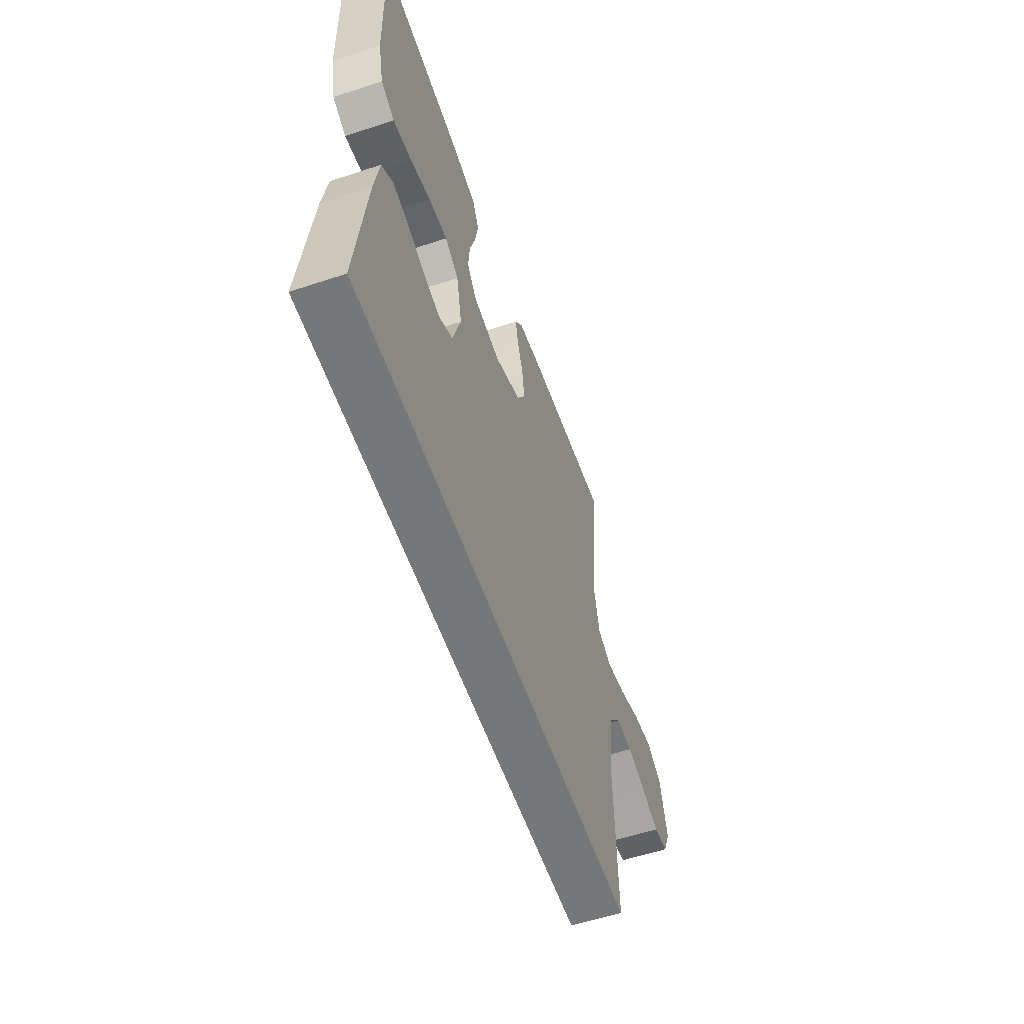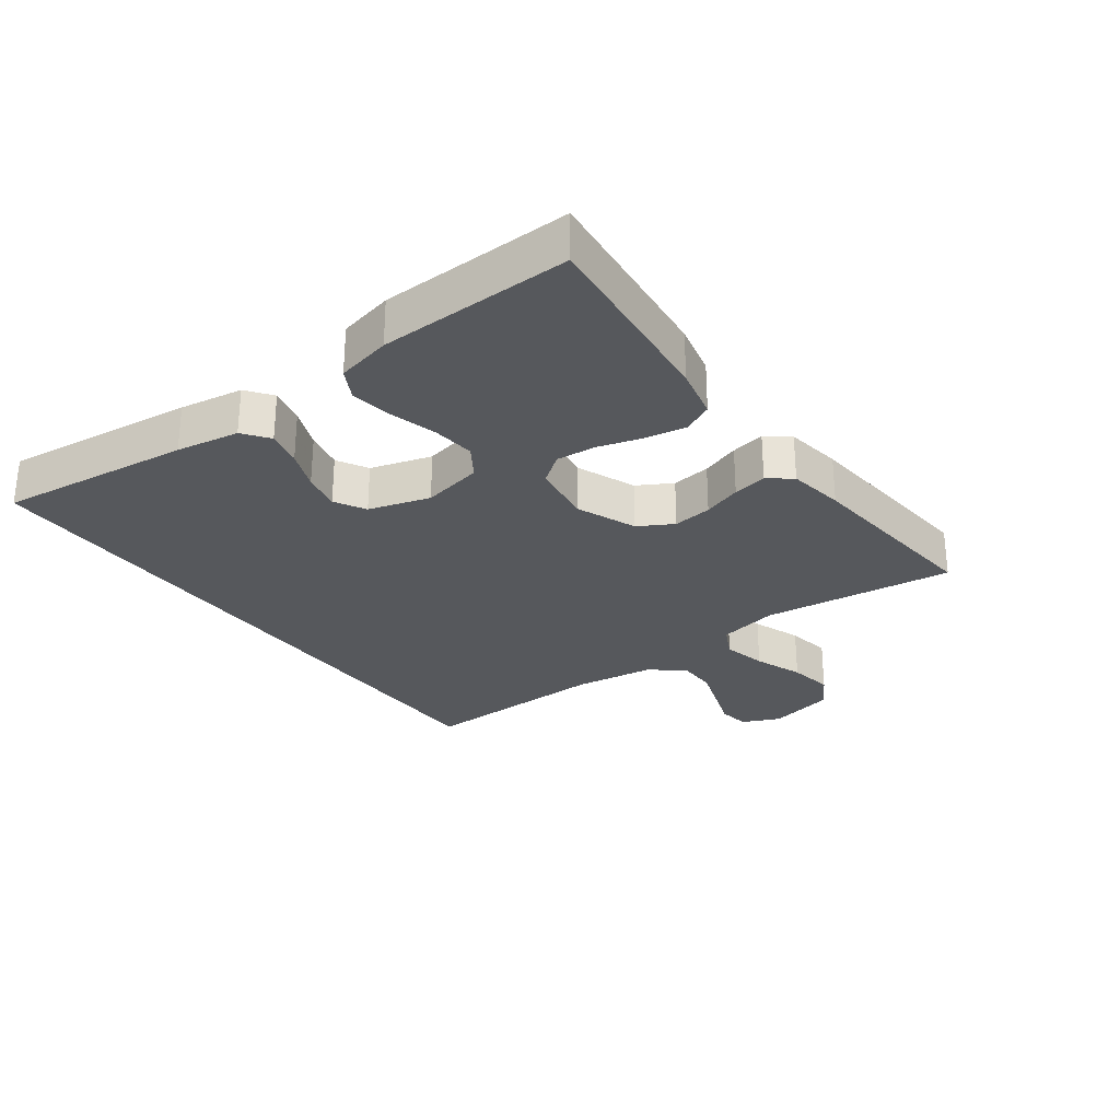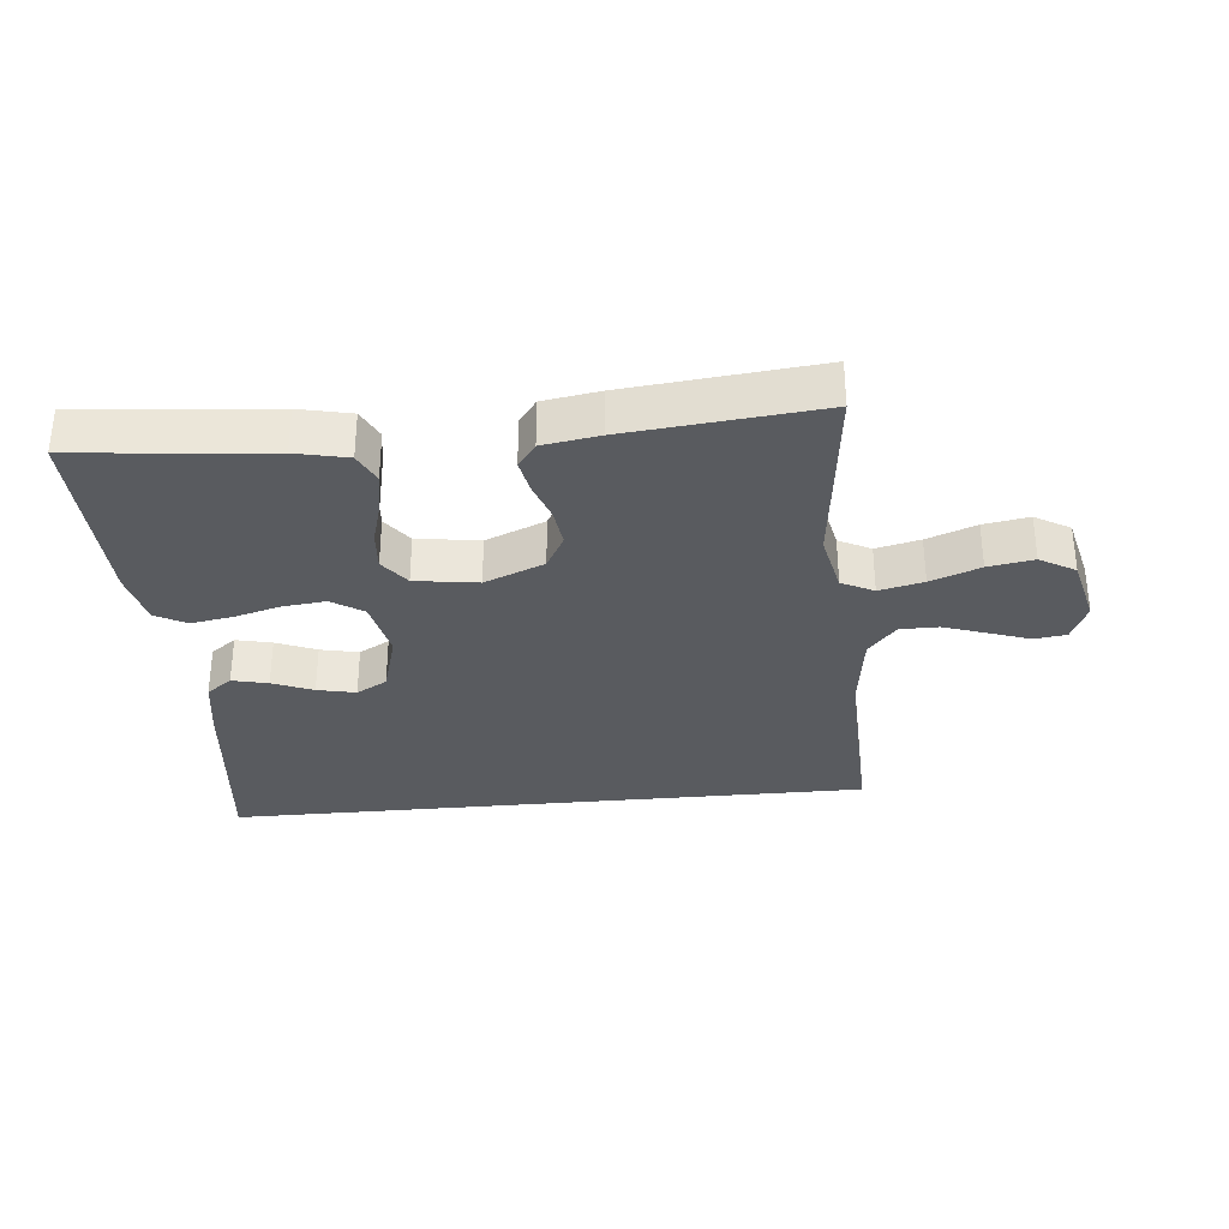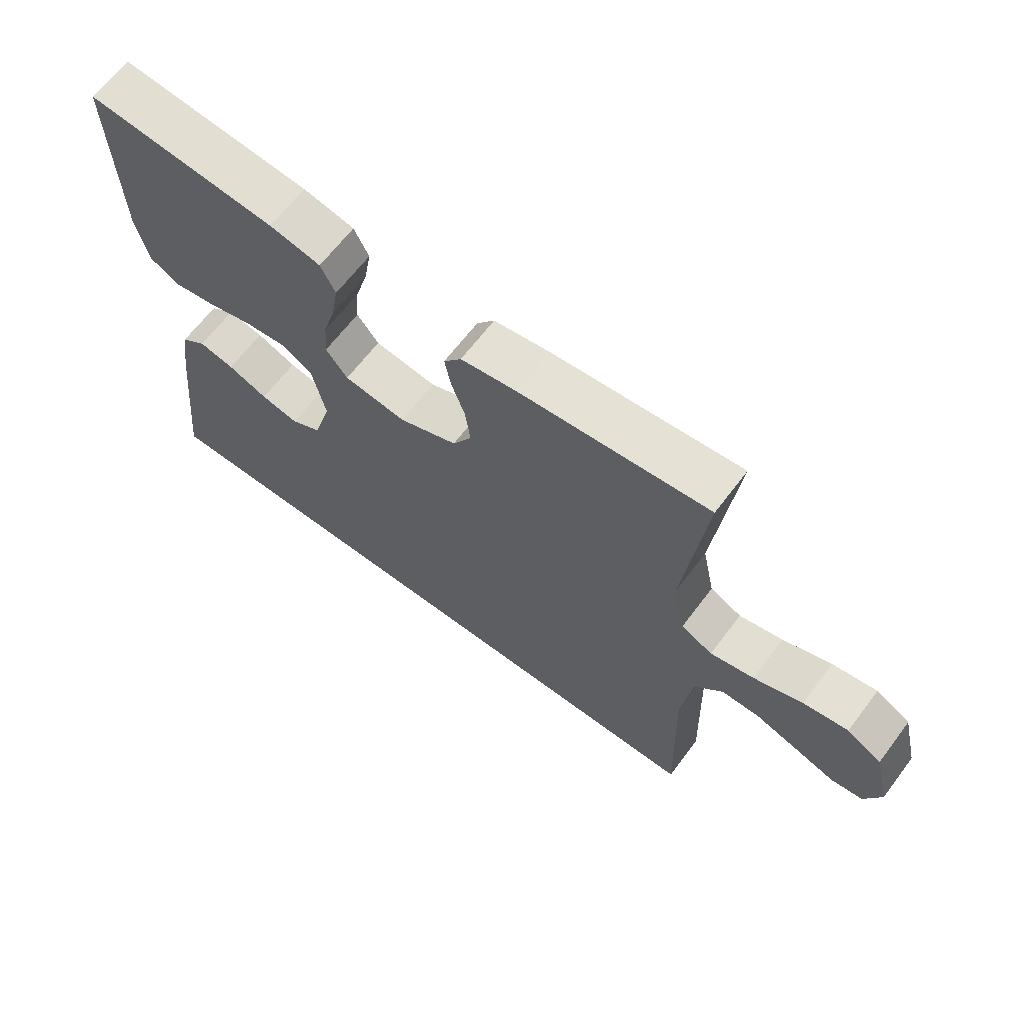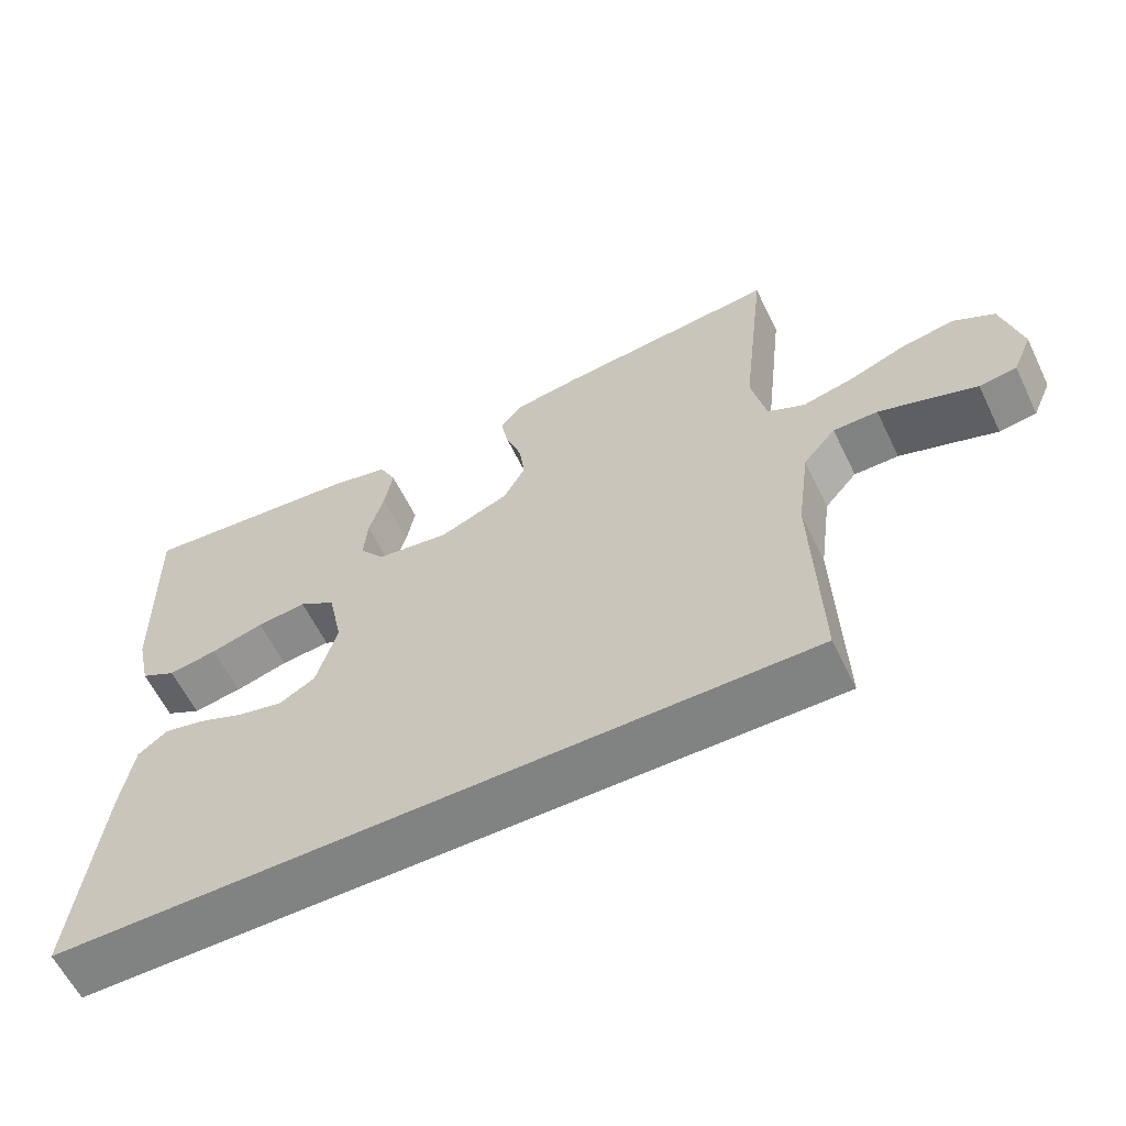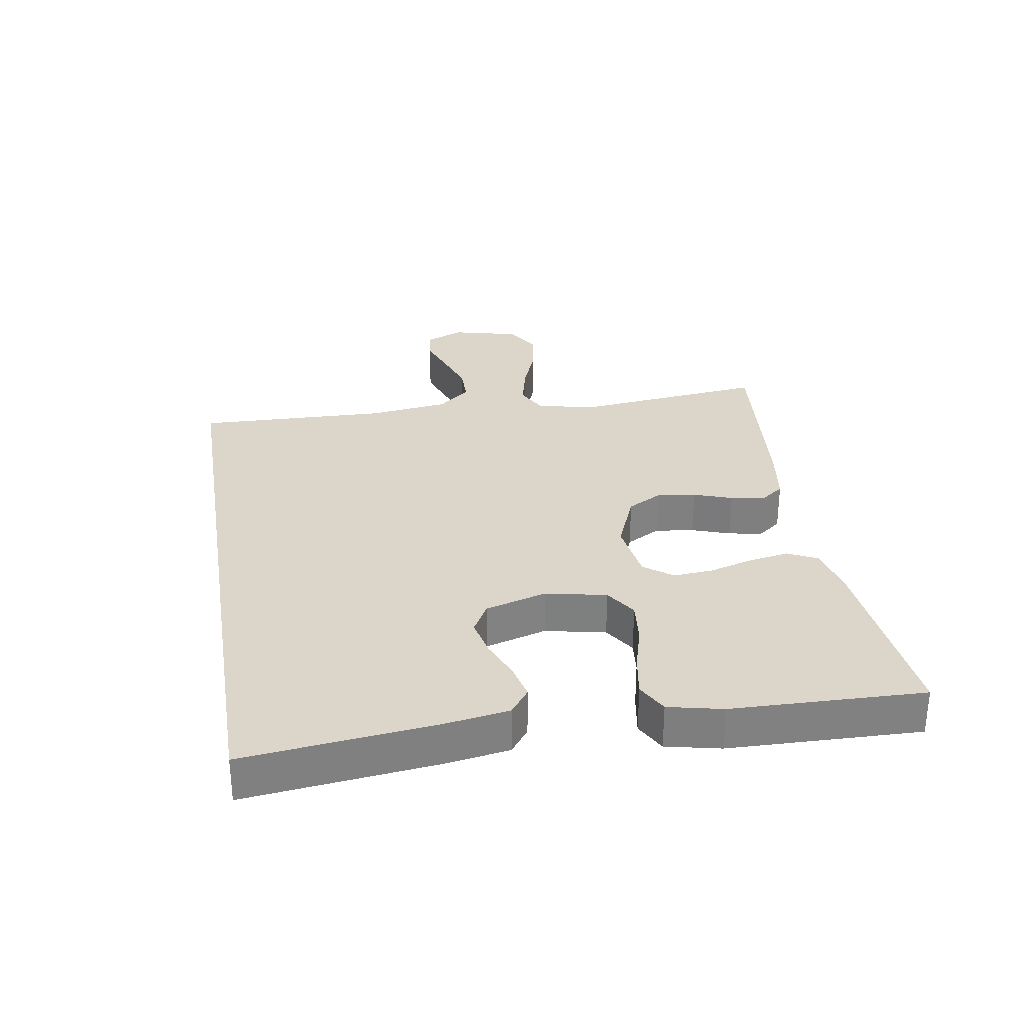
<metadata>
{"format":"obj","ext":"obj","renderer":"f3d","projection":"perspective","resolution":1024,"background":"white","views":[{"elev":-57.1,"azim":-71.0,"up":"+Z"},{"elev":-28.0,"azim":-54.0,"up":"+Y"},{"elev":-32.4,"azim":5.5,"up":"+Y"},{"elev":65.5,"azim":37.1,"up":"+Z"},{"elev":-60.6,"azim":25.9,"up":"+Z"},{"elev":30.1,"azim":-99.3,"up":"+Y"}]}
</metadata>
<code>
v -0.496 0.07 -0.5
v -0.462 0.07 -0.2
v -0.446 0.07 -0.101
v -0.406 0.07 -0.071
v -0.35 0.07 -0.084
v -0.287 0.07 -0.11
v -0.227 0.07 -0.123
v -0.179 0.07 -0.096
v -0.151 0.07 0
v -0.171 0.07 0.095
v -0.22 0.07 0.127
v -0.287 0.07 0.12
v -0.359 0.07 0.1
v -0.425 0.07 0.089
v -0.473 0.07 0.115
v -0.492 0.07 0.2
v -0.5 0.07 0.5
v -0.2 0.07 0.471
v -0.119 0.07 0.453
v -0.096 0.07 0.406
v -0.107 0.07 0.343
v -0.127 0.07 0.274
v -0.132 0.07 0.212
v -0.098 0.07 0.167
v 0 0.07 0.153
v 0.093 0.07 0.191
v 0.123 0.07 0.245
v 0.115 0.07 0.306
v 0.094 0.07 0.366
v 0.084 0.07 0.419
v 0.112 0.07 0.456
v 0.2 0.07 0.47
v 0.5 0.07 0.5
v 0.466 0.07 0.2
v 0.486 0.07 0.106
v 0.536 0.07 0.081
v 0.605 0.07 0.097
v 0.682 0.07 0.126
v 0.753 0.07 0.138
v 0.808 0.07 0.106
v 0.834 0.07 0
v 0.808 0.07 -0.06
v 0.758 0.07 -0.067
v 0.695 0.07 -0.045
v 0.627 0.07 -0.022
v 0.567 0.07 -0.022
v 0.523 0.07 -0.073
v 0.506 0.07 -0.2
v 0.515 0.07 -0.5
v -0.496 0 -0.5
v -0.462 0 -0.2
v -0.446 0 -0.101
v -0.406 0 -0.071
v -0.35 0 -0.084
v -0.287 0 -0.11
v -0.227 0 -0.123
v -0.179 0 -0.096
v -0.151 0 0
v -0.171 0 0.095
v -0.22 0 0.127
v -0.287 0 0.12
v -0.359 0 0.1
v -0.425 0 0.089
v -0.473 0 0.115
v -0.492 0 0.2
v -0.5 0 0.5
v -0.2 0 0.471
v -0.119 0 0.453
v -0.096 0 0.406
v -0.107 0 0.343
v -0.127 0 0.274
v -0.132 0 0.212
v -0.098 0 0.167
v 0 0 0.153
v 0.093 0 0.191
v 0.123 0 0.245
v 0.115 0 0.306
v 0.094 0 0.366
v 0.084 0 0.419
v 0.112 0 0.456
v 0.2 0 0.47
v 0.5 0 0.5
v 0.466 0 0.2
v 0.486 0 0.106
v 0.536 0 0.081
v 0.605 0 0.097
v 0.682 0 0.126
v 0.753 0 0.138
v 0.808 0 0.106
v 0.834 0 0
v 0.808 0 -0.06
v 0.758 0 -0.067
v 0.695 0 -0.045
v 0.627 0 -0.022
v 0.567 0 -0.022
v 0.523 0 -0.073
v 0.506 0 -0.2
v 0.515 0 -0.5
f 48 49 1 2
f 47 48 2
f 46 47 2
f 41 42 43 44
f 41 44 45
f 40 41 45 46
f 37 38 39 40
f 36 37 40 46
f 31 32 33 34
f 31 34 35
f 28 29 30 31
f 27 28 31 35
f 26 27 35 36
f 19 20 21 22
f 19 22 23
f 18 19 23
f 17 18 23
f 16 17 23 24
f 12 13 14 15
f 11 12 15 16
f 3 4 5 6
f 3 6 7
f 2 3 7
f 46 2 7
f 25 26 36 46
f 11 16 24 25
f 10 11 25 46
f 9 10 46
f 8 9 46
f 7 8 46
f 51 50 98 97
f 51 97 96
f 51 96 95
f 93 92 91 90
f 94 93 90
f 95 94 90 89
f 89 88 87 86
f 95 89 86 85
f 83 82 81 80
f 84 83 80
f 80 79 78 77
f 84 80 77 76
f 85 84 76 75
f 71 70 69 68
f 72 71 68
f 72 68 67
f 72 67 66
f 73 72 66 65
f 64 63 62 61
f 65 64 61 60
f 55 54 53 52
f 56 55 52
f 56 52 51
f 56 51 95
f 95 85 75 74
f 74 73 65 60
f 95 74 60 59
f 95 59 58
f 95 58 57
f 95 57 56
f 1 50 51 2
f 2 51 52 3
f 3 52 53 4
f 4 53 54 5
f 5 54 55 6
f 6 55 56 7
f 7 56 57 8
f 8 57 58 9
f 9 58 59 10
f 10 59 60 11
f 11 60 61 12
f 12 61 62 13
f 13 62 63 14
f 14 63 64 15
f 15 64 65 16
f 16 65 66 17
f 17 66 67 18
f 18 67 68 19
f 19 68 69 20
f 20 69 70 21
f 21 70 71 22
f 22 71 72 23
f 23 72 73 24
f 24 73 74 25
f 25 74 75 26
f 26 75 76 27
f 27 76 77 28
f 28 77 78 29
f 29 78 79 30
f 30 79 80 31
f 31 80 81 32
f 32 81 82 33
f 33 82 83 34
f 34 83 84 35
f 35 84 85 36
f 36 85 86 37
f 37 86 87 38
f 38 87 88 39
f 39 88 89 40
f 40 89 90 41
f 41 90 91 42
f 42 91 92 43
f 43 92 93 44
f 44 93 94 45
f 45 94 95 46
f 46 95 96 47
f 47 96 97 48
f 48 97 98 49
f 49 98 50 1

</code>
